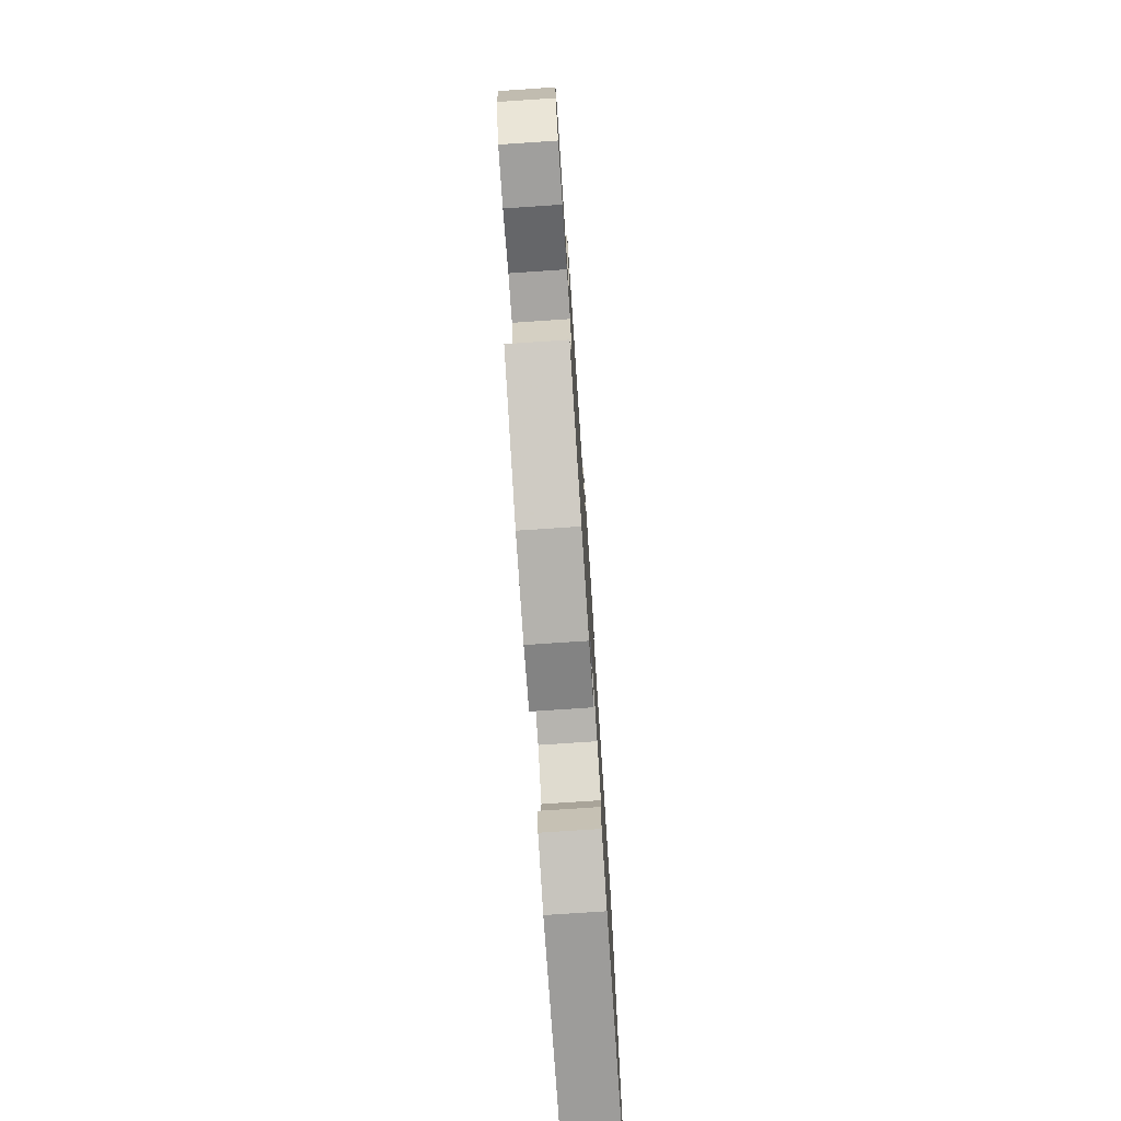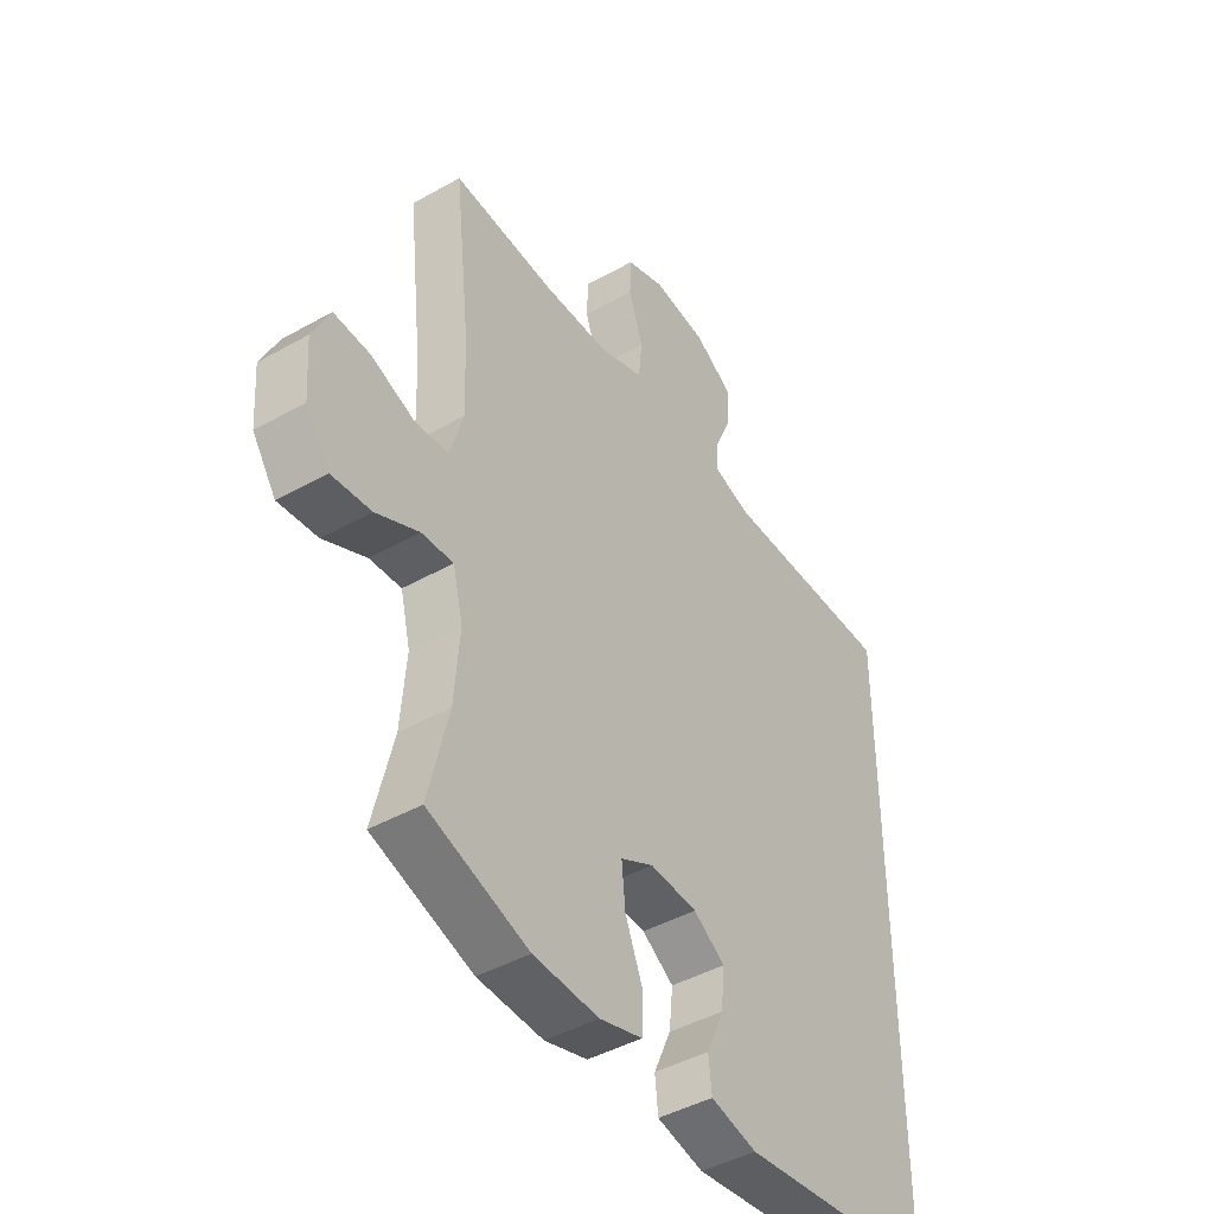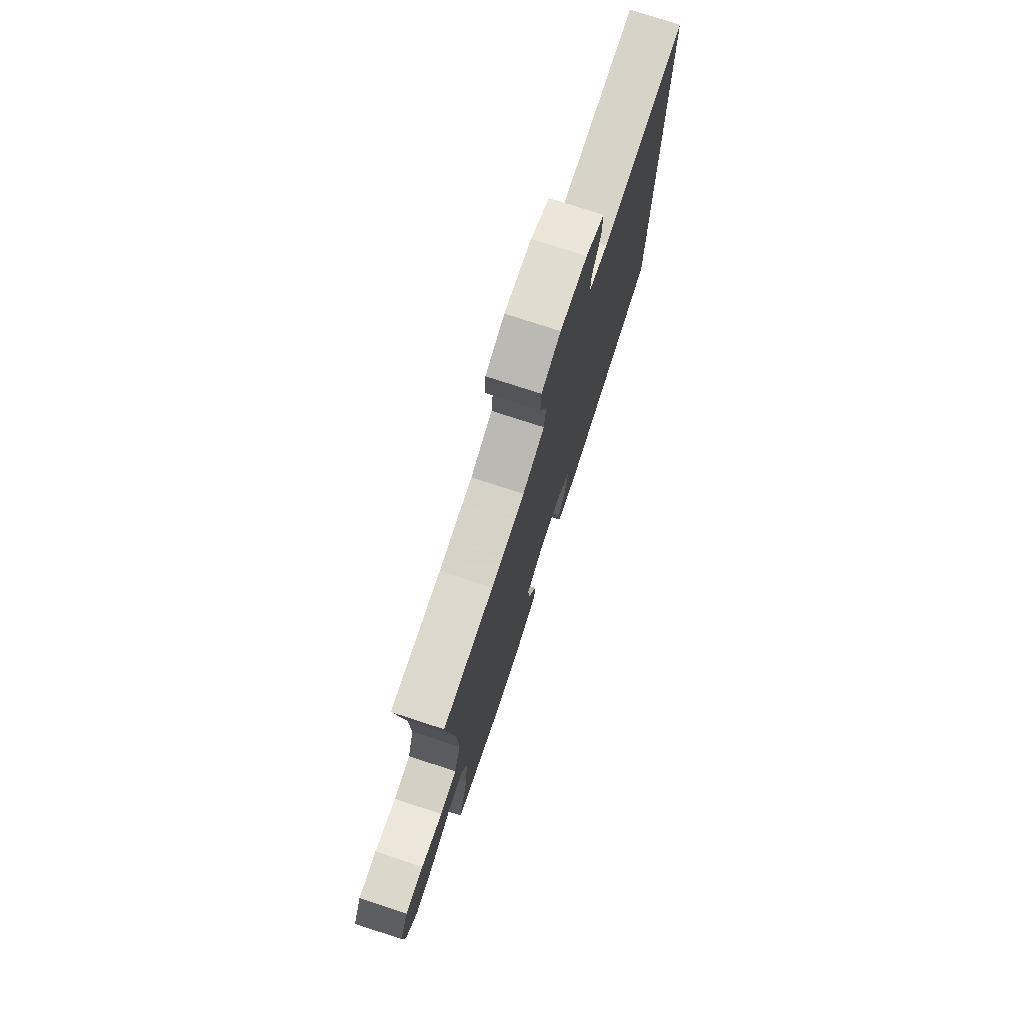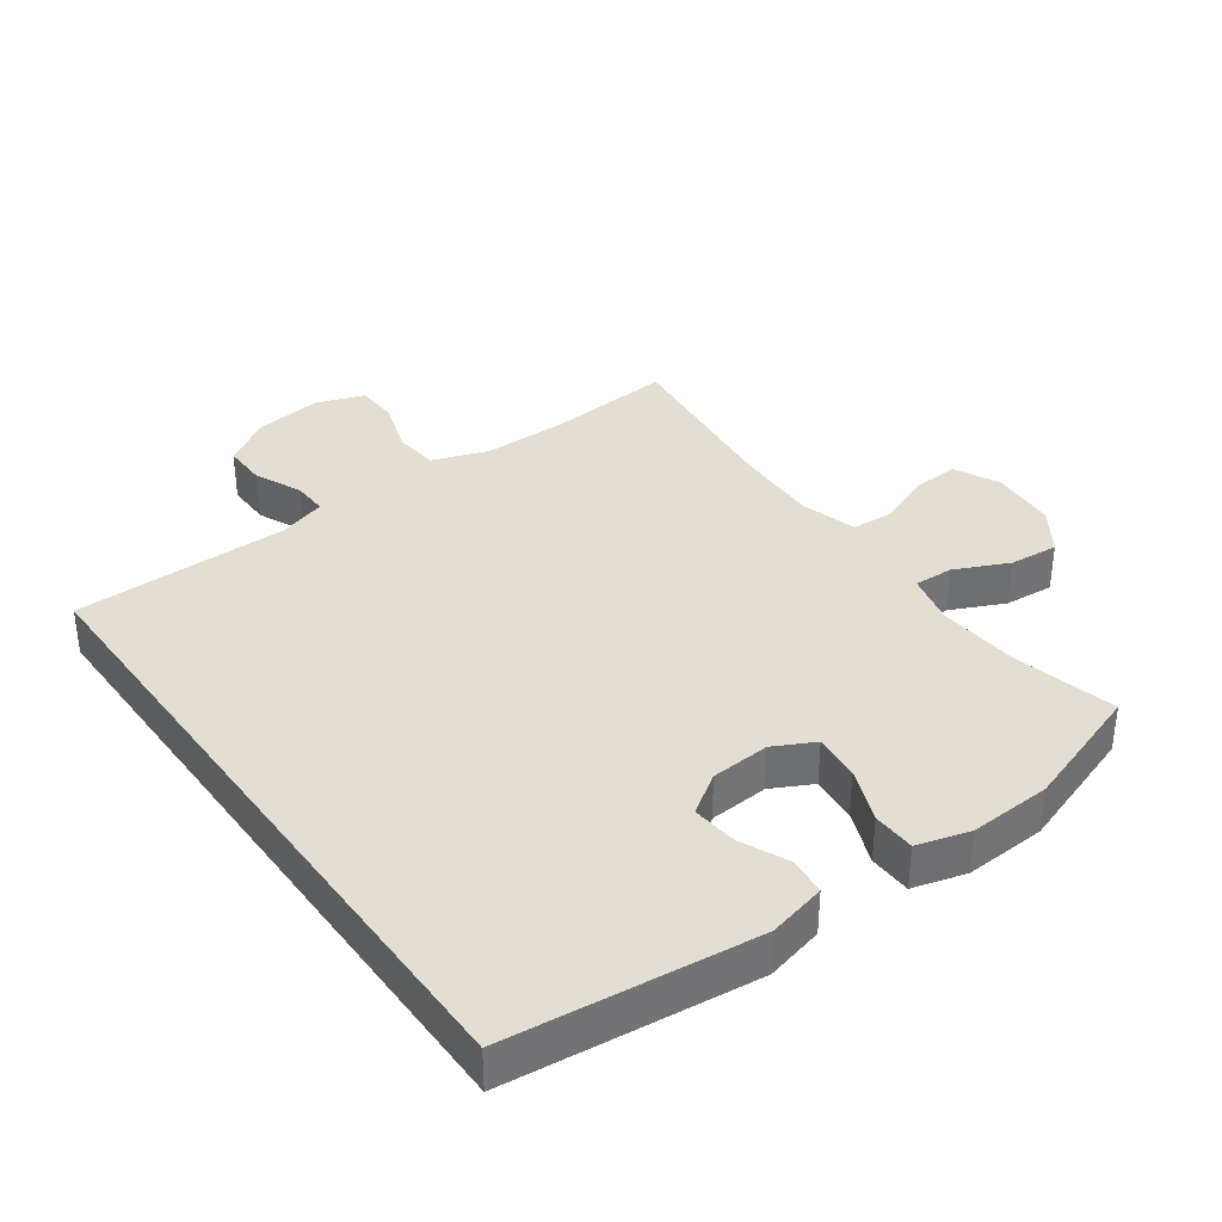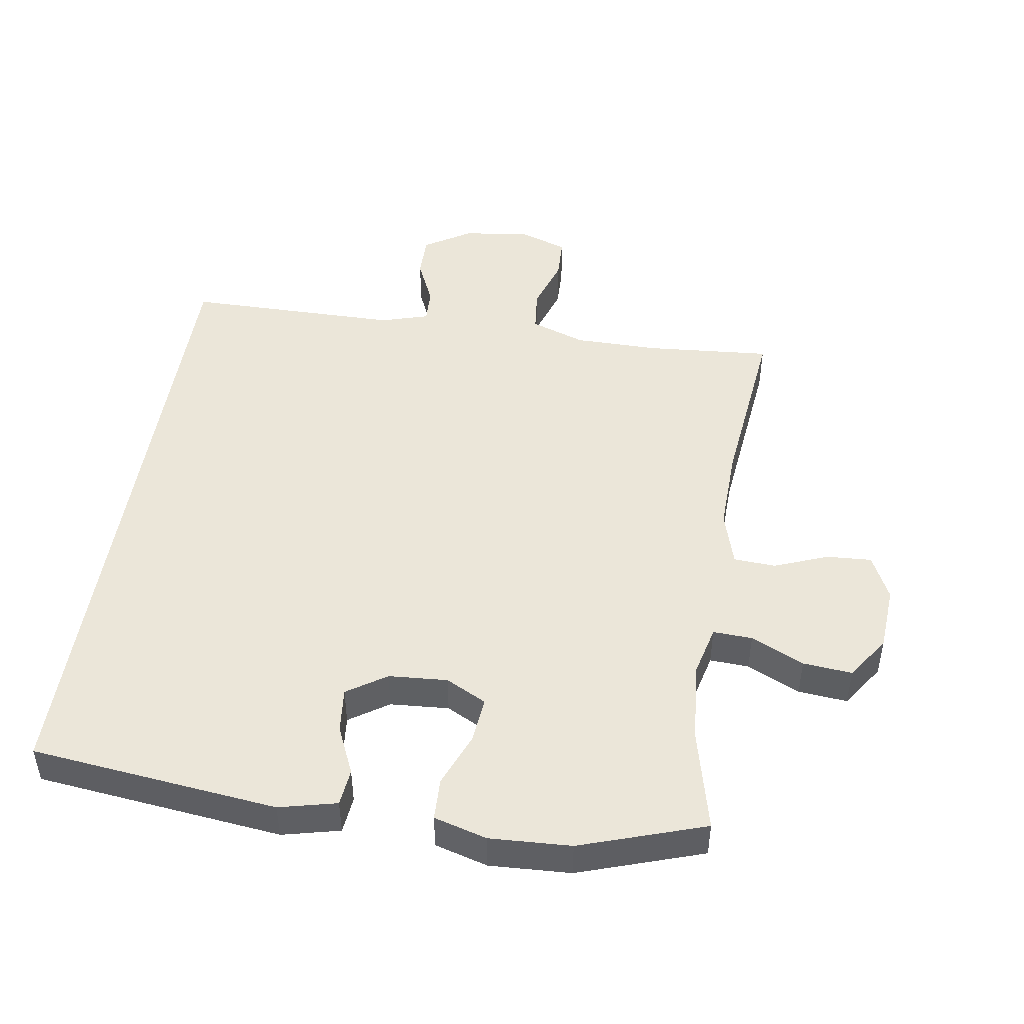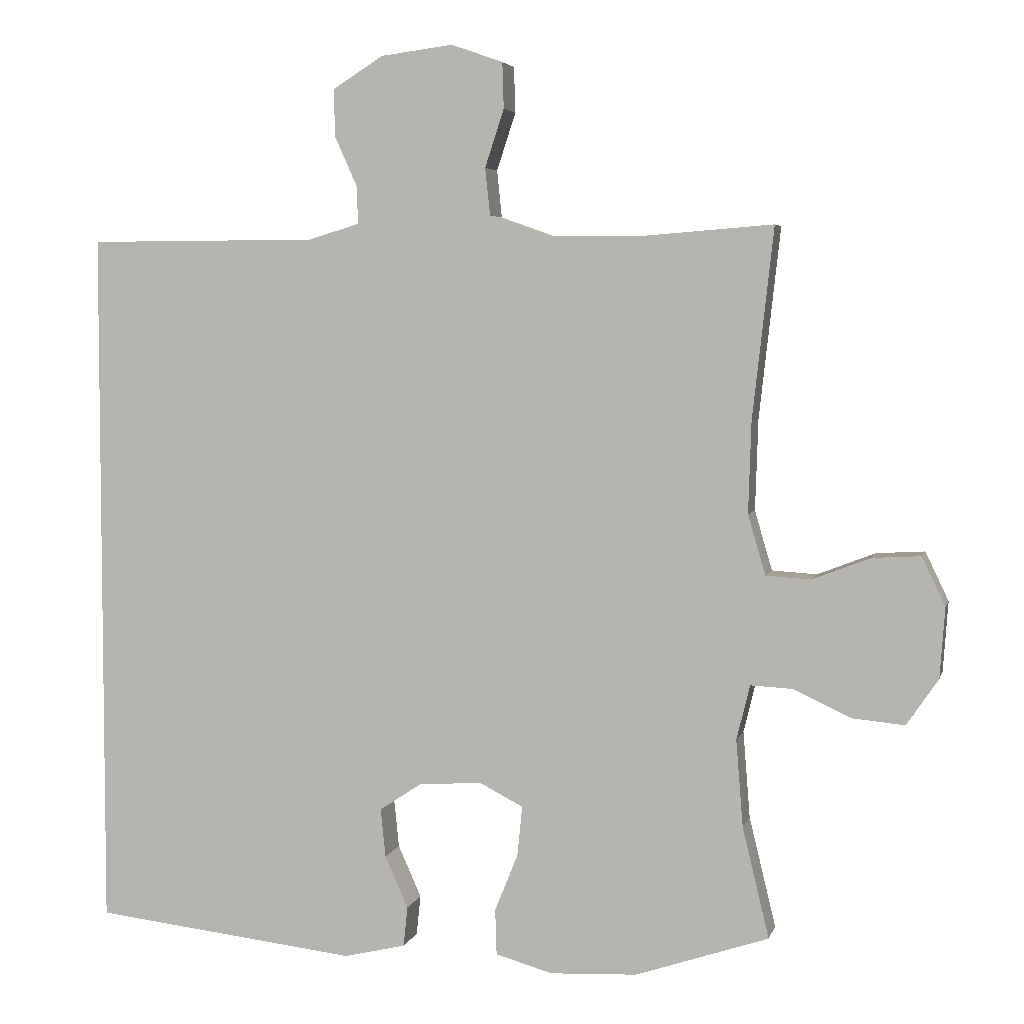
<metadata>
{"format":"obj","ext":"obj","renderer":"f3d","projection":"perspective","resolution":1024,"background":"white","views":[{"elev":-76.7,"azim":-86.2,"up":"+Z"},{"elev":-43.8,"azim":-56.4,"up":"+Z"},{"elev":76.8,"azim":-72.0,"up":"+Z"},{"elev":36.3,"azim":144.1,"up":"+Y"},{"elev":47.3,"azim":-171.2,"up":"+Y"},{"elev":4.6,"azim":-166.4,"up":"+Z"}]}
</metadata>
<code>
v -0.5 0.07 -0.5
v -0.462 0.07 -0.343
v -0.452 0.07 -0.219
v -0.471 0.07 -0.141
v -0.531 0.07 -0.144
v -0.612 0.07 -0.182
v -0.687 0.07 -0.189
v -0.732 0.07 -0.123
v -0.739 0.07 -0.023
v -0.706 0.07 0.046
v -0.637 0.07 0.042
v -0.555 0.07 0.01
v -0.491 0.07 0.014
v -0.466 0.07 0.099
v -0.47 0.07 0.229
v -0.5 0.07 0.5
v -0.308 0.07 0.485
v -0.18 0.07 0.486
v -0.096 0.07 0.516
v -0.089 0.07 0.583
v -0.116 0.07 0.665
v -0.114 0.07 0.73
v -0.041 0.07 0.756
v 0.062 0.07 0.743
v 0.134 0.07 0.698
v 0.133 0.07 0.631
v 0.101 0.07 0.56
v 0.099 0.07 0.506
v 0.172 0.07 0.484
v 0.5 0.07 0.483
v 0.5 0.07 -0.521
v 0.123 0.07 -0.564
v 0.035 0.07 -0.543
v 0.029 0.07 -0.486
v 0.062 0.07 -0.412
v 0.069 0.07 -0.343
v 0.009 0.07 -0.303
v -0.081 0.07 -0.297
v -0.143 0.07 -0.329
v -0.136 0.07 -0.4
v -0.103 0.07 -0.482
v -0.105 0.07 -0.547
v -0.186 0.07 -0.57
v -0.31 0.07 -0.564
v -0.5 0 -0.5
v -0.462 0 -0.343
v -0.452 0 -0.219
v -0.471 0 -0.141
v -0.531 0 -0.144
v -0.612 0 -0.182
v -0.687 0 -0.189
v -0.732 0 -0.123
v -0.739 0 -0.023
v -0.706 0 0.046
v -0.637 0 0.042
v -0.555 0 0.01
v -0.491 0 0.014
v -0.466 0 0.099
v -0.47 0 0.229
v -0.5 0 0.5
v -0.308 0 0.485
v -0.18 0 0.486
v -0.096 0 0.516
v -0.089 0 0.583
v -0.116 0 0.665
v -0.114 0 0.73
v -0.041 0 0.756
v 0.062 0 0.743
v 0.134 0 0.698
v 0.133 0 0.631
v 0.101 0 0.56
v 0.099 0 0.506
v 0.172 0 0.484
v 0.5 0 0.483
v 0.5 0 -0.521
v 0.123 0 -0.564
v 0.035 0 -0.543
v 0.029 0 -0.486
v 0.062 0 -0.412
v 0.069 0 -0.343
v 0.009 0 -0.303
v -0.081 0 -0.297
v -0.143 0 -0.329
v -0.136 0 -0.4
v -0.103 0 -0.482
v -0.105 0 -0.547
v -0.186 0 -0.57
v -0.31 0 -0.564
f 43 44 1 2
f 40 41 42 43
f 39 40 43 2
f 38 39 2 3
f 37 38 3 4
f 32 33 34 35
f 32 35 36
f 29 30 31 32
f 28 29 32 36
f 24 25 26 27
f 24 27 28
f 20 21 22 23
f 19 20 23 24
f 15 16 17
f 14 15 17 18
f 13 14 18 19
f 9 10 11 12
f 9 12 13
f 8 9 13
f 5 6 7 8
f 4 5 8 13
f 37 4 13 19
f 28 36 37
f 19 24 28 37
f 46 45 88 87
f 87 86 85 84
f 46 87 84 83
f 47 46 83 82
f 48 47 82 81
f 79 78 77 76
f 80 79 76
f 76 75 74 73
f 80 76 73 72
f 71 70 69 68
f 72 71 68
f 67 66 65 64
f 68 67 64 63
f 61 60 59
f 62 61 59 58
f 63 62 58 57
f 56 55 54 53
f 57 56 53
f 57 53 52
f 52 51 50 49
f 57 52 49 48
f 63 57 48 81
f 81 80 72
f 81 72 68 63
f 1 45 46 2
f 2 46 47 3
f 3 47 48 4
f 4 48 49 5
f 5 49 50 6
f 6 50 51 7
f 7 51 52 8
f 8 52 53 9
f 9 53 54 10
f 10 54 55 11
f 11 55 56 12
f 12 56 57 13
f 13 57 58 14
f 14 58 59 15
f 15 59 60 16
f 16 60 61 17
f 17 61 62 18
f 18 62 63 19
f 19 63 64 20
f 20 64 65 21
f 21 65 66 22
f 22 66 67 23
f 23 67 68 24
f 24 68 69 25
f 25 69 70 26
f 26 70 71 27
f 27 71 72 28
f 28 72 73 29
f 29 73 74 30
f 30 74 75 31
f 31 75 76 32
f 32 76 77 33
f 33 77 78 34
f 34 78 79 35
f 35 79 80 36
f 36 80 81 37
f 37 81 82 38
f 38 82 83 39
f 39 83 84 40
f 40 84 85 41
f 41 85 86 42
f 42 86 87 43
f 43 87 88 44
f 44 88 45 1

</code>
